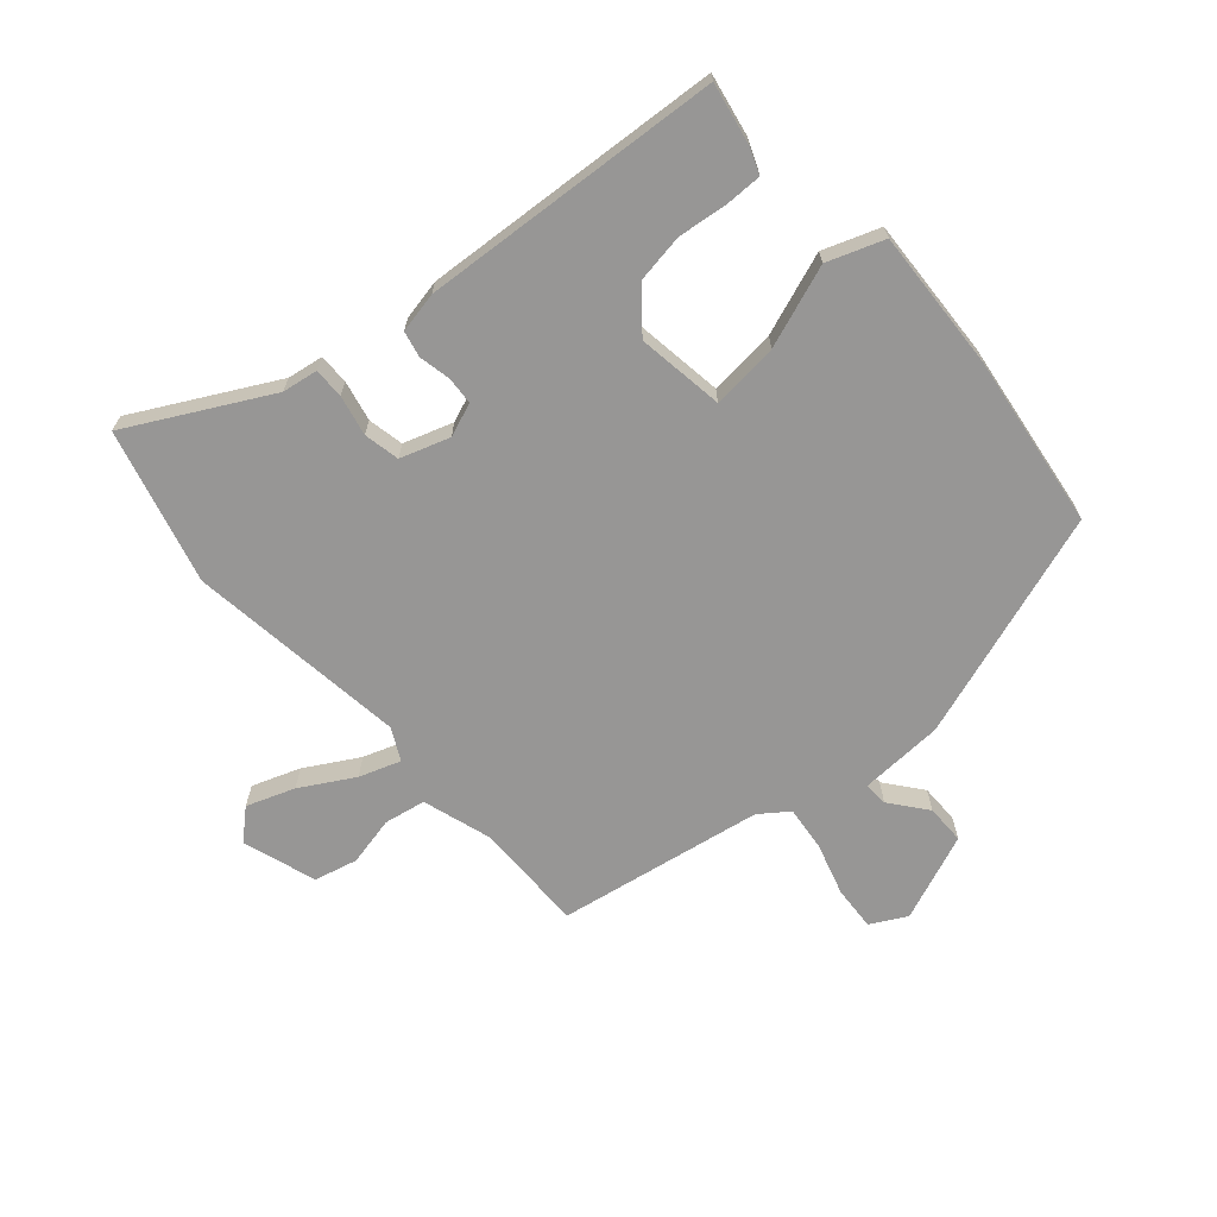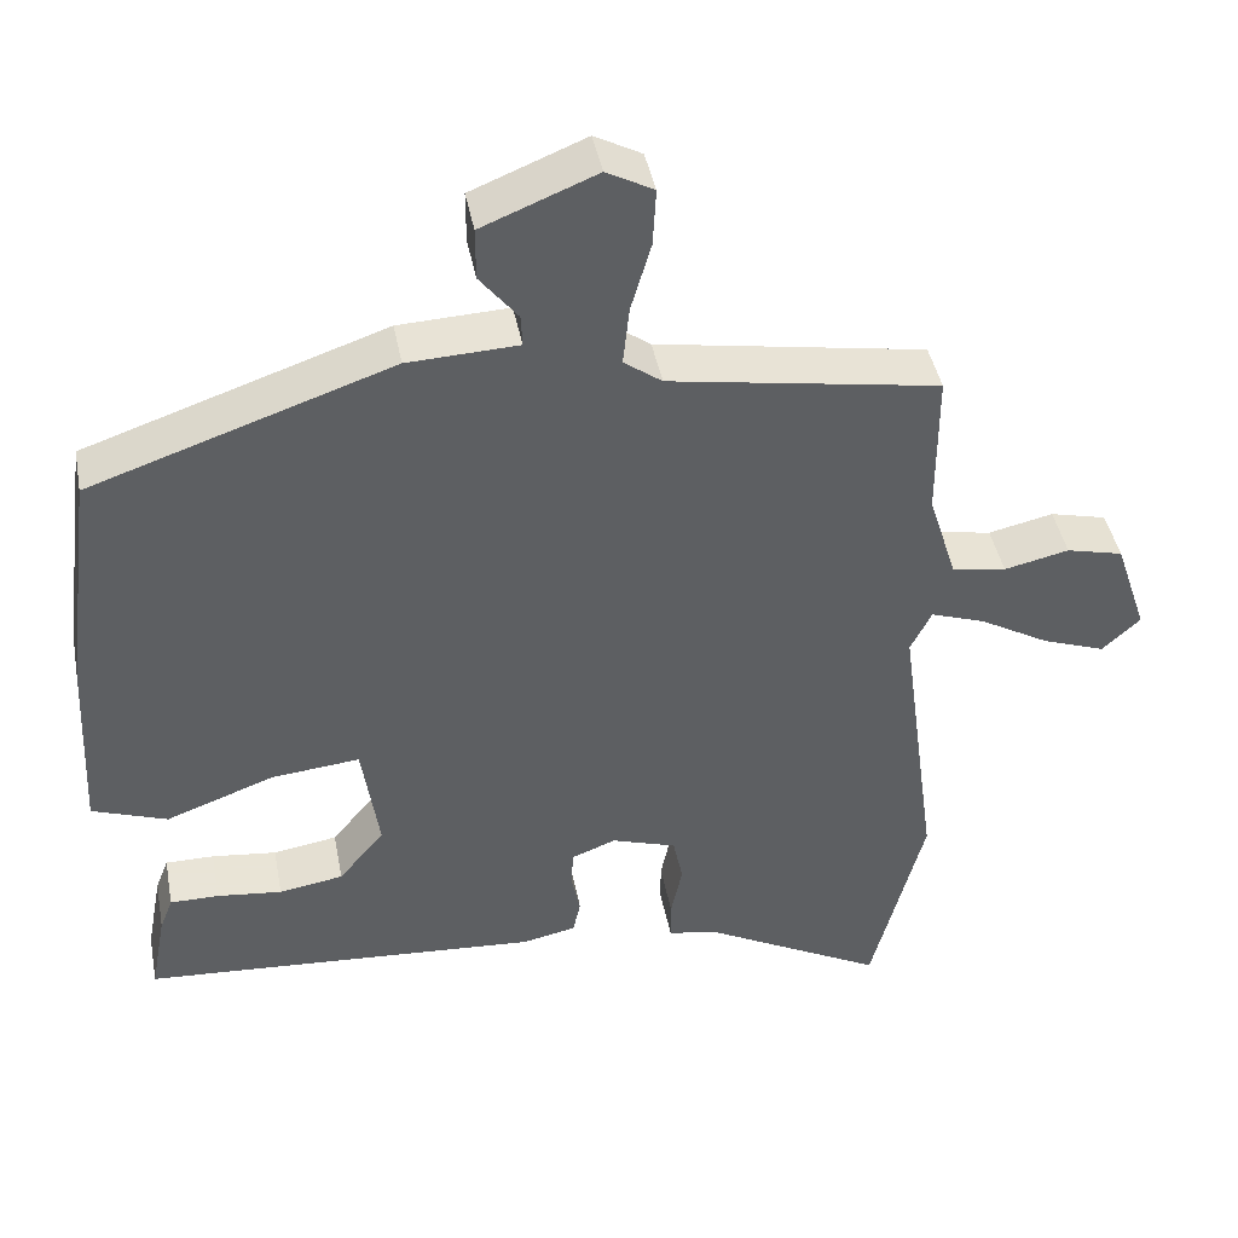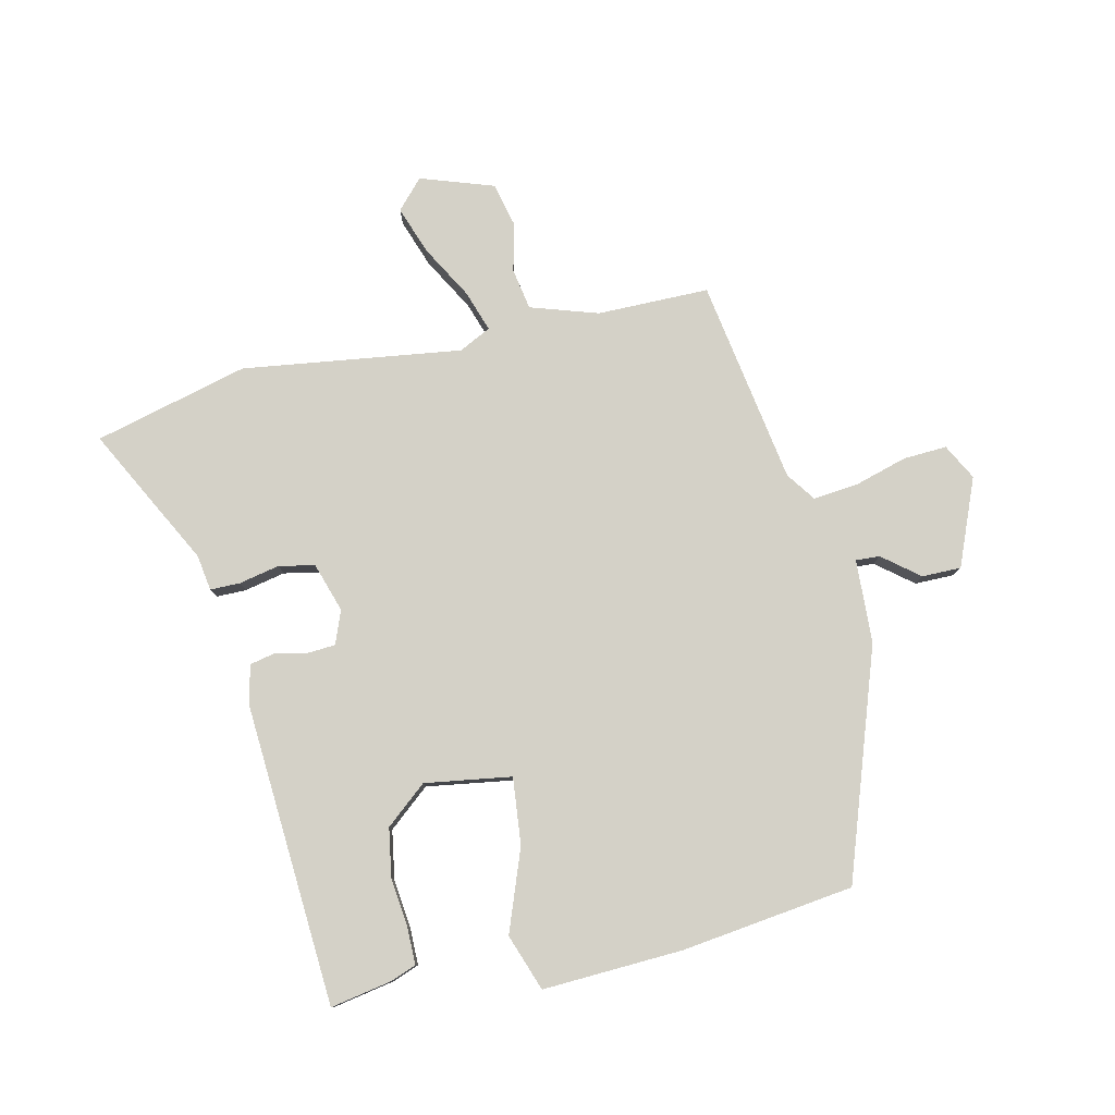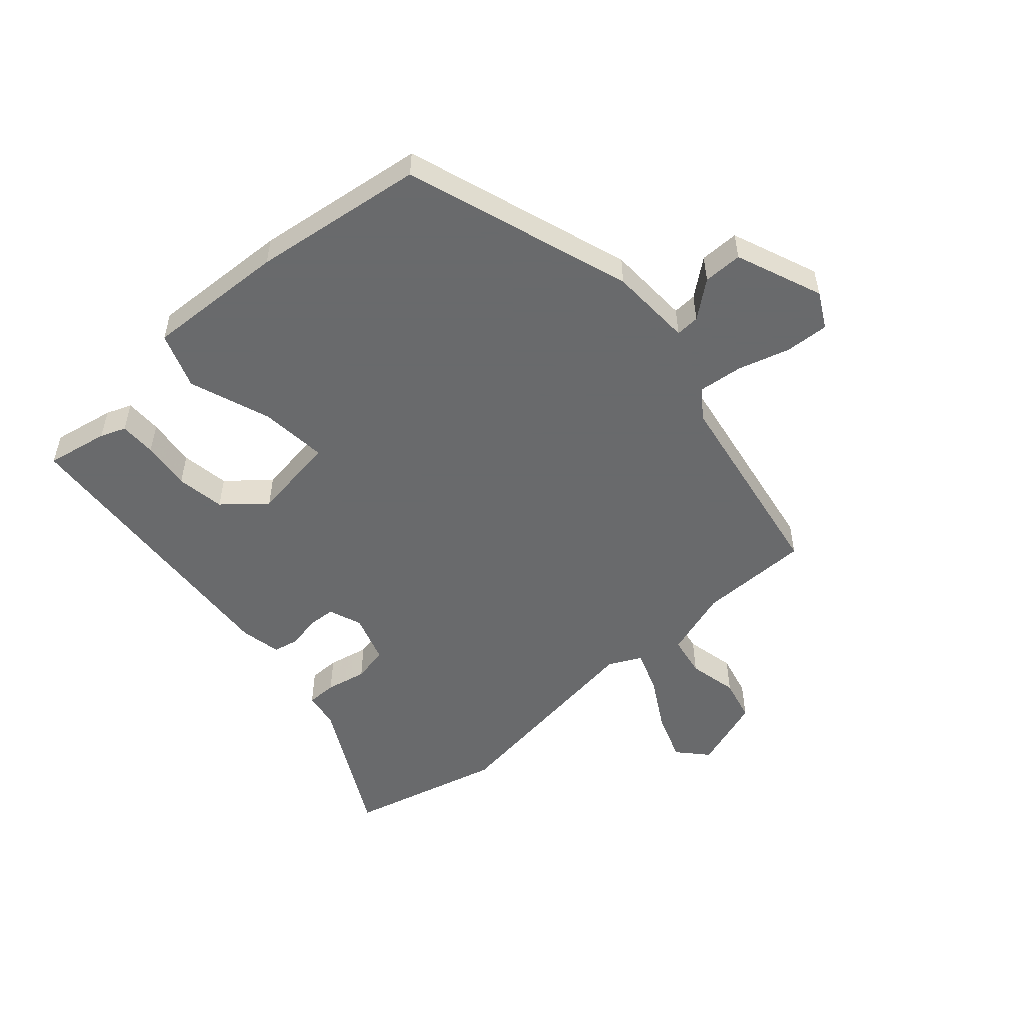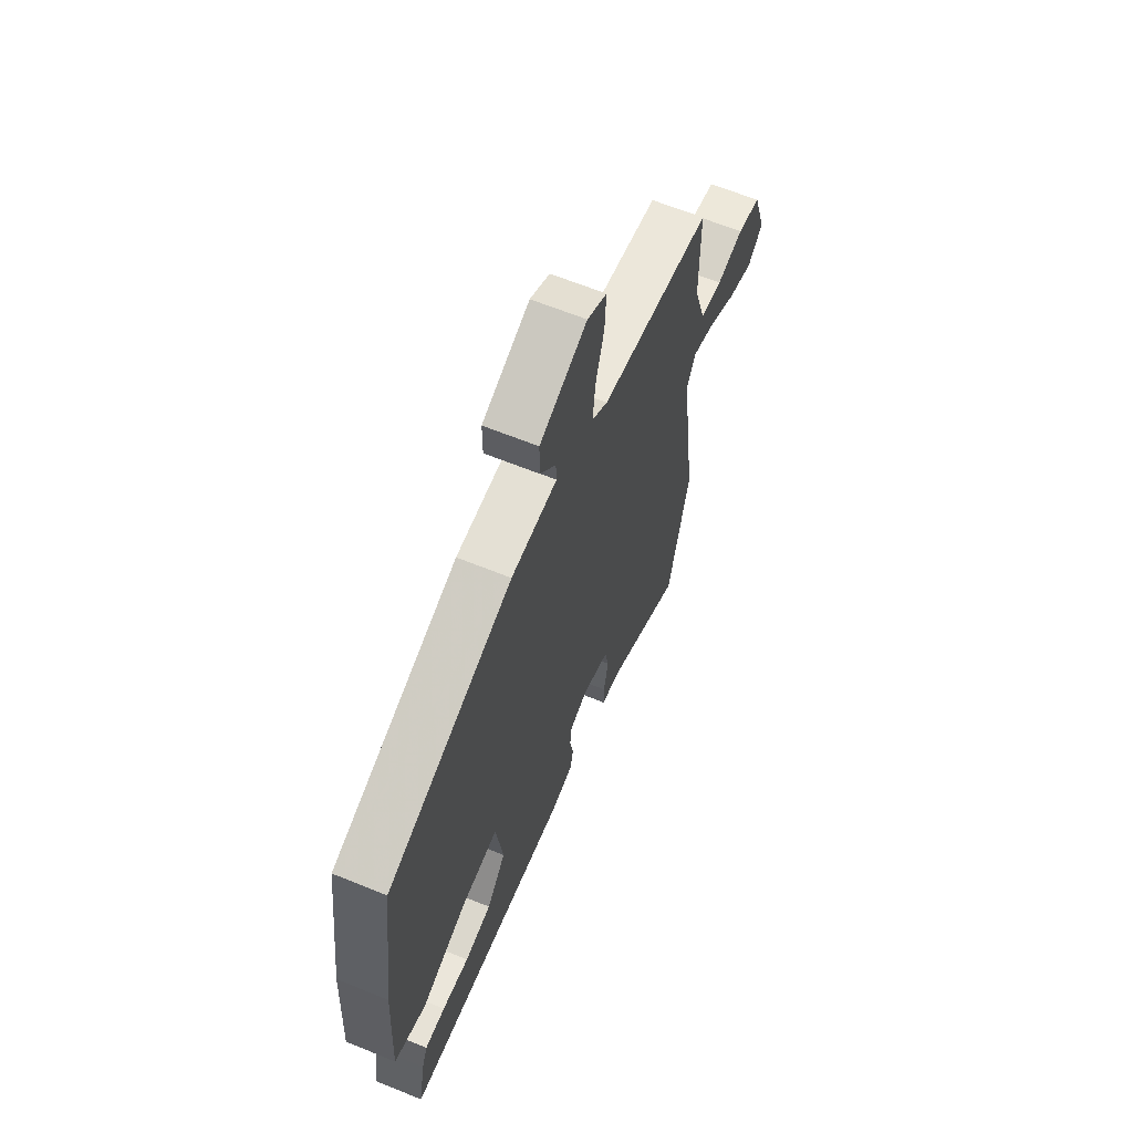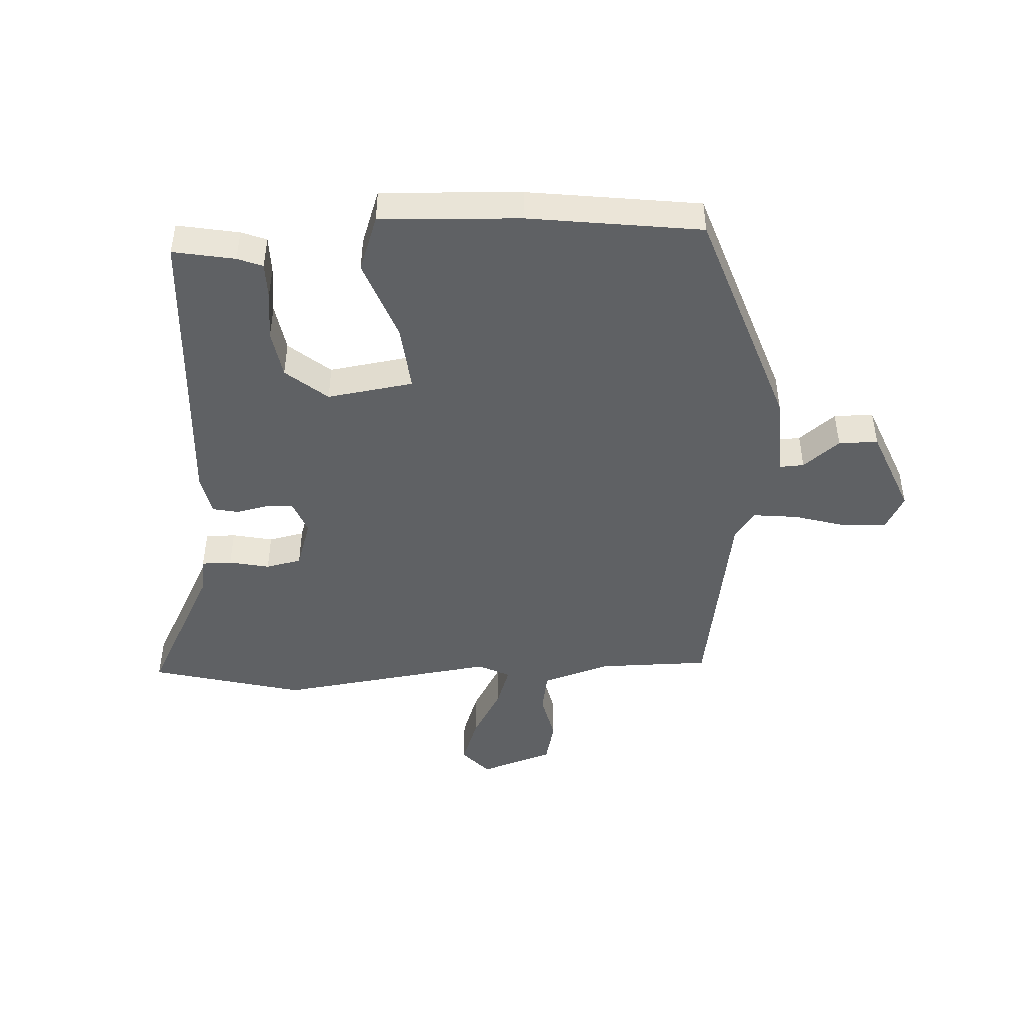
<metadata>
{"format":"obj","ext":"obj","renderer":"f3d","projection":"perspective","resolution":1024,"background":"white","views":[{"elev":-67.9,"azim":-139.0,"up":"+Y"},{"elev":42.8,"azim":-10.8,"up":"+Z"},{"elev":79.8,"azim":-102.6,"up":"+Y"},{"elev":-52.9,"azim":-48.6,"up":"+Y"},{"elev":63.4,"azim":-67.6,"up":"+Z"},{"elev":-46.3,"azim":-86.9,"up":"+Y"}]}
</metadata>
<code>
v 0.502 0.07 0.42
v 0.502 0.07 0.238
v 0.537 0.07 0.128
v 0.604 0.07 0.116
v 0.684 0.07 0.134
v 0.754 0.07 0.117
v 0.794 0.07 -0.002
v 0.747 0.07 -0.045
v 0.669 0.07 -0.017
v 0.583 0.07 0.032
v 0.516 0.07 0.055
v 0.49 0.07 0.003
v 0.538 0.07 -0.353
v 0.473 0.07 -0.603
v 0.247 0.07 -0.484
v 0.189 0.07 -0.475
v 0.189 0.07 -0.426
v 0.203 0.07 -0.36
v 0.191 0.07 -0.302
v 0.111 0.07 -0.276
v 0.057 0.07 -0.297
v 0.054 0.07 -0.342
v 0.065 0.07 -0.394
v 0.056 0.07 -0.436
v -0.01 0.07 -0.45
v -0.5 0.07 -0.418
v -0.481 0.07 -0.317
v -0.465 0.07 -0.276
v -0.405 0.07 -0.276
v -0.325 0.07 -0.285
v -0.246 0.07 -0.272
v -0.19 0.07 -0.205
v -0.211 0.07 -0.064
v -0.32 0.07 -0.075
v -0.453 0.07 -0.124
v -0.545 0.07 -0.091
v -0.534 0.07 0.138
v -0.497 0.07 0.419
v -0.127 0.07 0.545
v 0.009 0.07 0.551
v 0.007 0.07 0.59
v -0.04 0.07 0.649
v -0.04 0.07 0.713
v 0.101 0.07 0.77
v 0.159 0.07 0.739
v 0.155 0.07 0.668
v 0.13 0.07 0.583
v 0.122 0.07 0.51
v 0.169 0.07 0.476
v 0.502 0 0.42
v 0.502 0 0.238
v 0.537 0 0.128
v 0.604 0 0.116
v 0.684 0 0.134
v 0.754 0 0.117
v 0.794 0 -0.002
v 0.747 0 -0.045
v 0.669 0 -0.017
v 0.583 0 0.032
v 0.516 0 0.055
v 0.49 0 0.003
v 0.538 0 -0.353
v 0.473 0 -0.603
v 0.247 0 -0.484
v 0.189 0 -0.475
v 0.189 0 -0.426
v 0.203 0 -0.36
v 0.191 0 -0.302
v 0.111 0 -0.276
v 0.057 0 -0.297
v 0.054 0 -0.342
v 0.065 0 -0.394
v 0.056 0 -0.436
v -0.01 0 -0.45
v -0.5 0 -0.418
v -0.481 0 -0.317
v -0.465 0 -0.276
v -0.405 0 -0.276
v -0.325 0 -0.285
v -0.246 0 -0.272
v -0.19 0 -0.205
v -0.211 0 -0.064
v -0.32 0 -0.075
v -0.453 0 -0.124
v -0.545 0 -0.091
v -0.534 0 0.138
v -0.497 0 0.419
v -0.127 0 0.545
v 0.009 0 0.551
v 0.007 0 0.59
v -0.04 0 0.649
v -0.04 0 0.713
v 0.101 0 0.77
v 0.159 0 0.739
v 0.155 0 0.668
v 0.13 0 0.583
v 0.122 0 0.51
v 0.169 0 0.476
f 45 46 47
f 44 45 47
f 43 44 47
f 42 43 47
f 41 42 47
f 40 41 47 48
f 40 48 49
f 39 40 49
f 38 39 49
f 37 38 49
f 36 37 49
f 35 36 49
f 34 35 49
f 28 29 30
f 27 28 30
f 26 27 30
f 25 26 30
f 24 25 30
f 23 24 30
f 22 23 30
f 21 22 30 31
f 20 21 31 32
f 15 16 17 18
f 15 18 19
f 14 15 19
f 13 14 19
f 12 13 19
f 11 12 19 20
f 8 9 10
f 7 8 10
f 6 7 10
f 5 6 10
f 4 5 10
f 3 4 10 11
f 20 32 33
f 11 20 33
f 3 11 33
f 2 3 33
f 33 34 49
f 2 33 49
f 1 2 49
f 96 95 94
f 96 94 93
f 96 93 92
f 96 92 91
f 96 91 90
f 97 96 90 89
f 98 97 89
f 98 89 88
f 98 88 87
f 98 87 86
f 98 86 85
f 98 85 84
f 98 84 83
f 79 78 77
f 79 77 76
f 79 76 75
f 79 75 74
f 79 74 73
f 79 73 72
f 79 72 71
f 80 79 71 70
f 81 80 70 69
f 67 66 65 64
f 68 67 64
f 68 64 63
f 68 63 62
f 68 62 61
f 69 68 61 60
f 59 58 57
f 59 57 56
f 59 56 55
f 59 55 54
f 59 54 53
f 60 59 53 52
f 82 81 69
f 82 69 60
f 82 60 52
f 82 52 51
f 98 83 82
f 98 82 51
f 98 51 50
f 1 50 51 2
f 2 51 52 3
f 3 52 53 4
f 4 53 54 5
f 5 54 55 6
f 6 55 56 7
f 7 56 57 8
f 8 57 58 9
f 9 58 59 10
f 10 59 60 11
f 11 60 61 12
f 12 61 62 13
f 13 62 63 14
f 14 63 64 15
f 15 64 65 16
f 16 65 66 17
f 17 66 67 18
f 18 67 68 19
f 19 68 69 20
f 20 69 70 21
f 21 70 71 22
f 22 71 72 23
f 23 72 73 24
f 24 73 74 25
f 25 74 75 26
f 26 75 76 27
f 27 76 77 28
f 28 77 78 29
f 29 78 79 30
f 30 79 80 31
f 31 80 81 32
f 32 81 82 33
f 33 82 83 34
f 34 83 84 35
f 35 84 85 36
f 36 85 86 37
f 37 86 87 38
f 38 87 88 39
f 39 88 89 40
f 40 89 90 41
f 41 90 91 42
f 42 91 92 43
f 43 92 93 44
f 44 93 94 45
f 45 94 95 46
f 46 95 96 47
f 47 96 97 48
f 48 97 98 49
f 49 98 50 1

</code>
